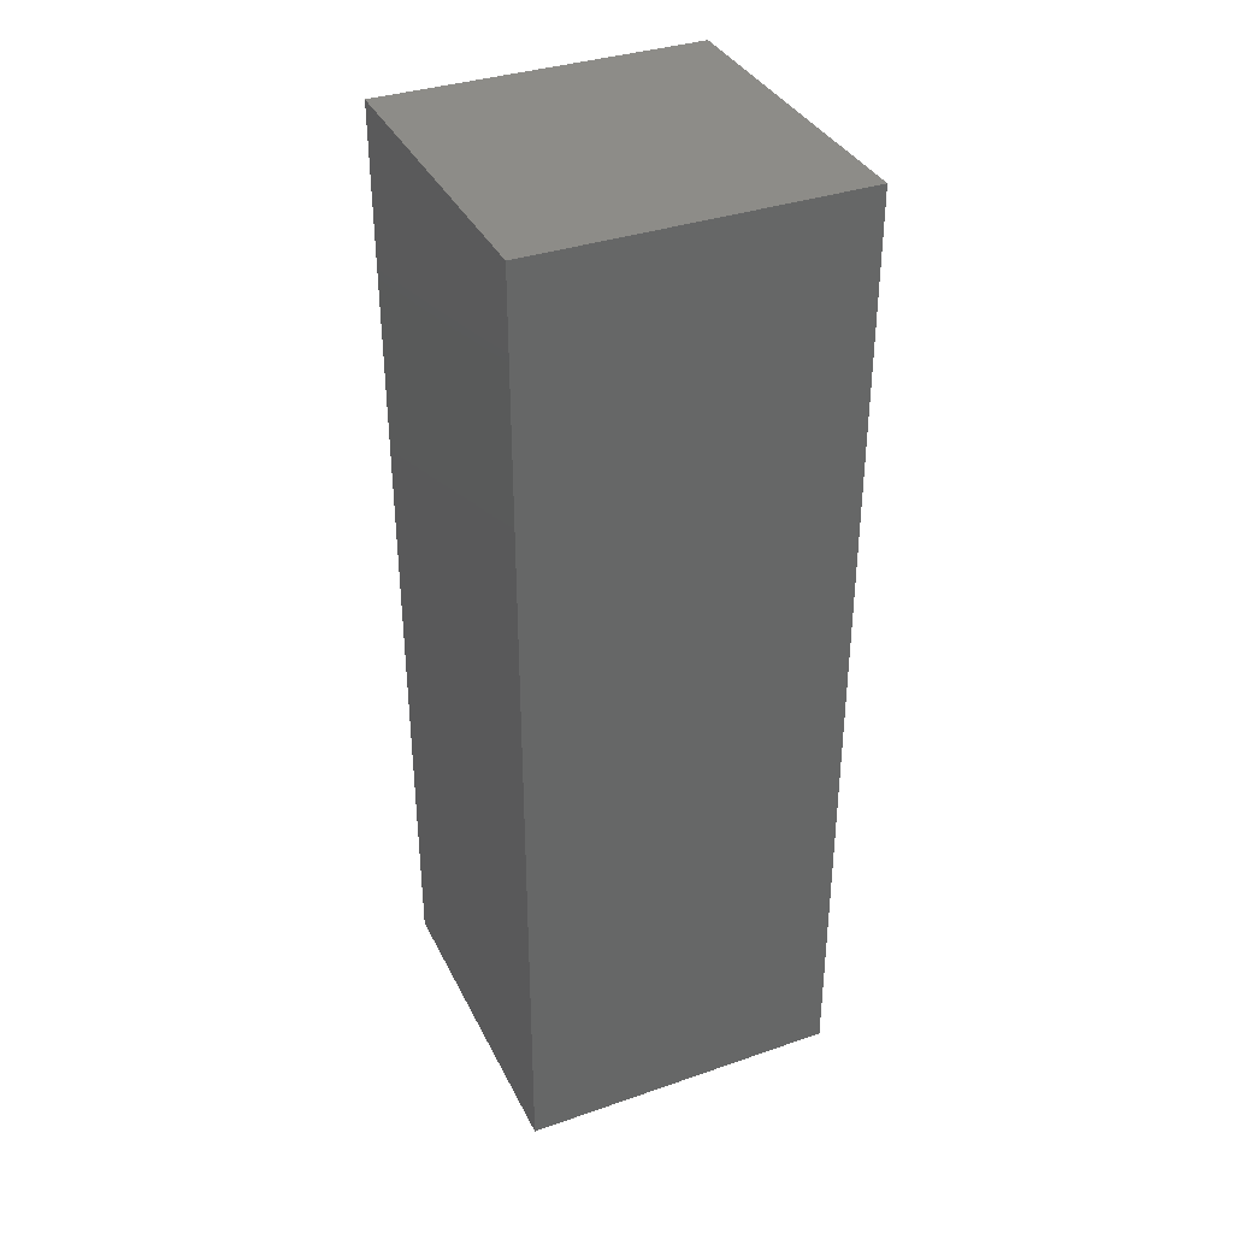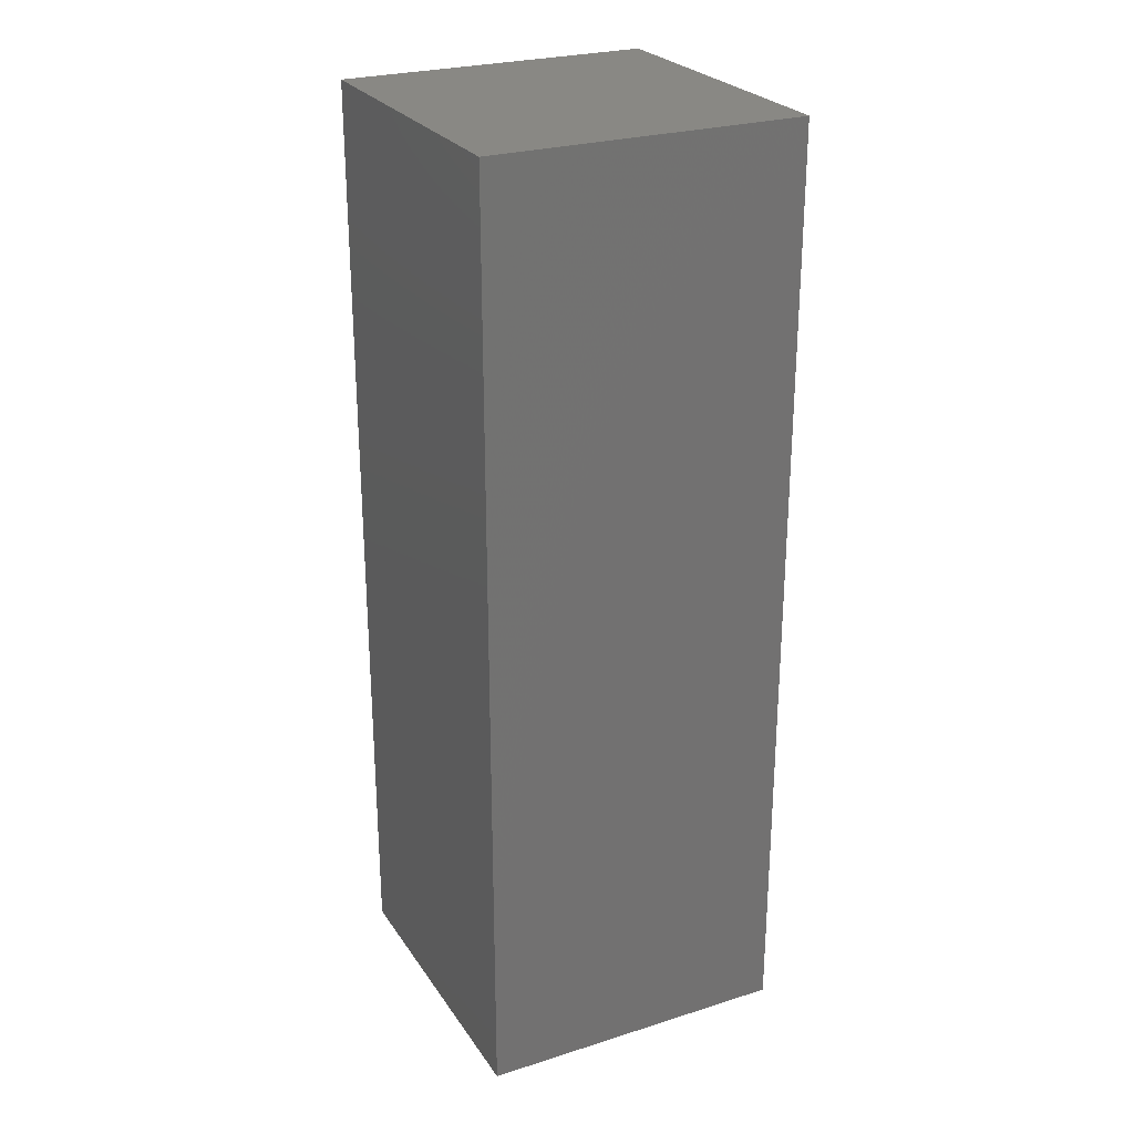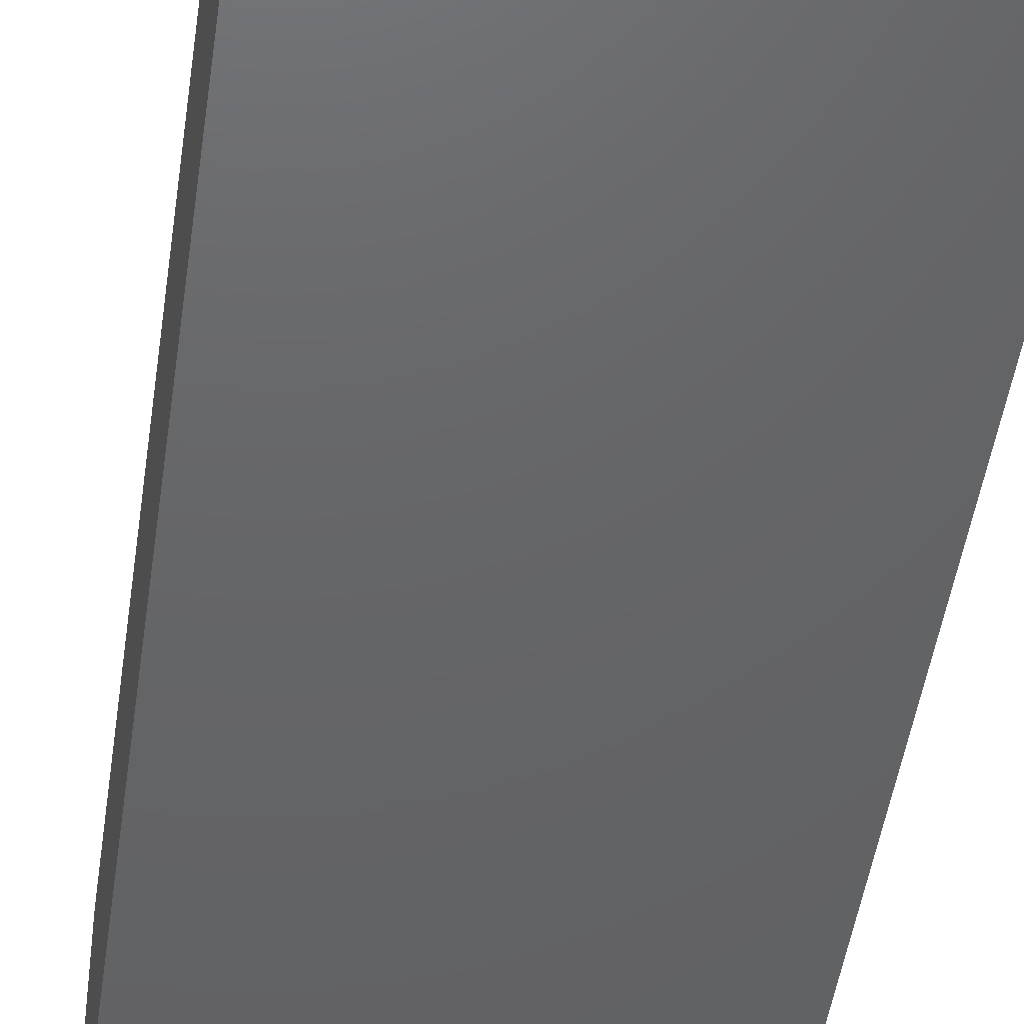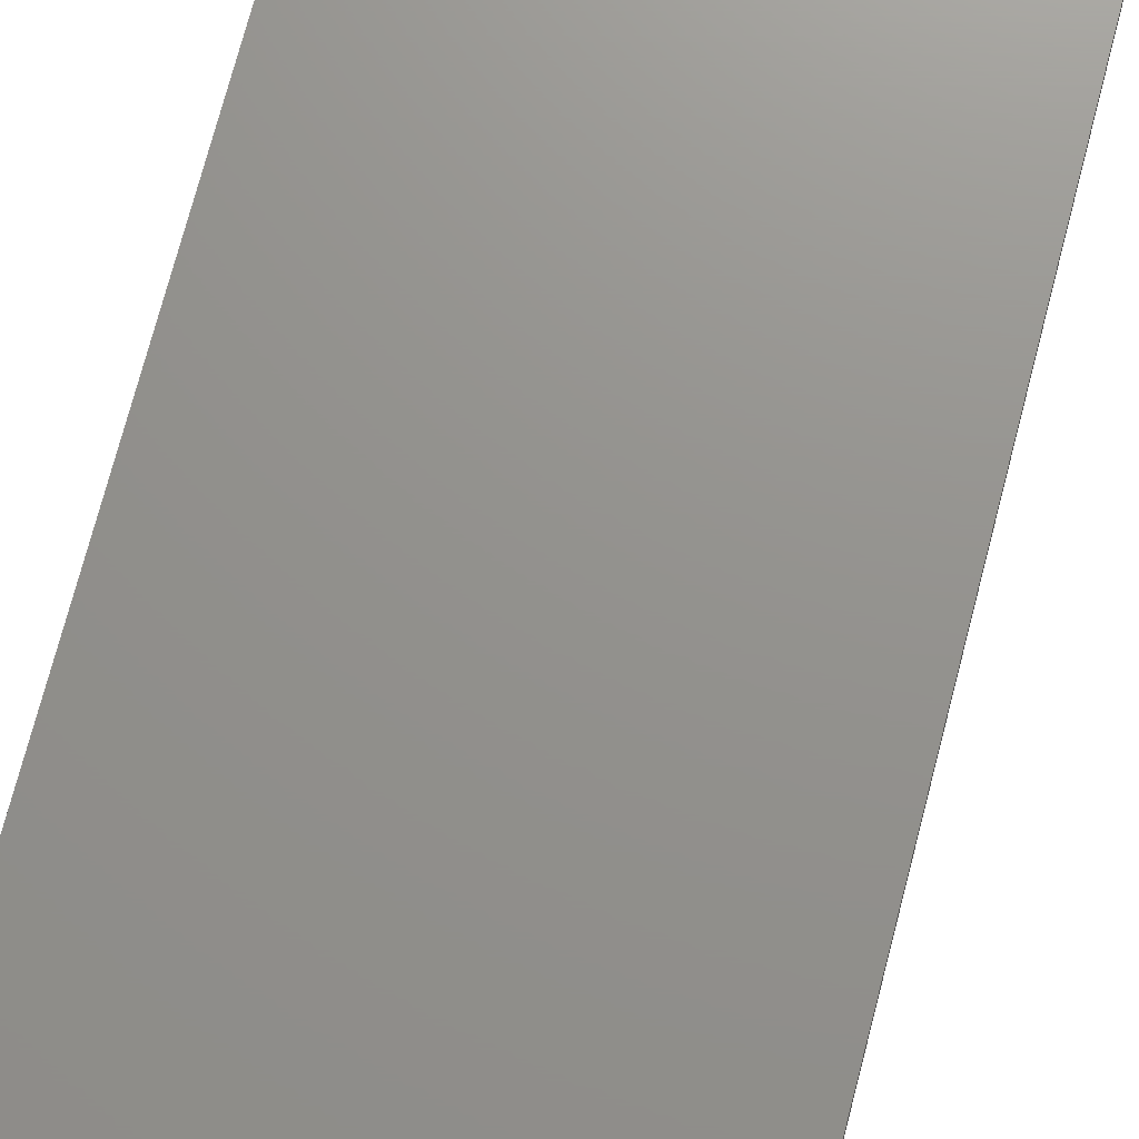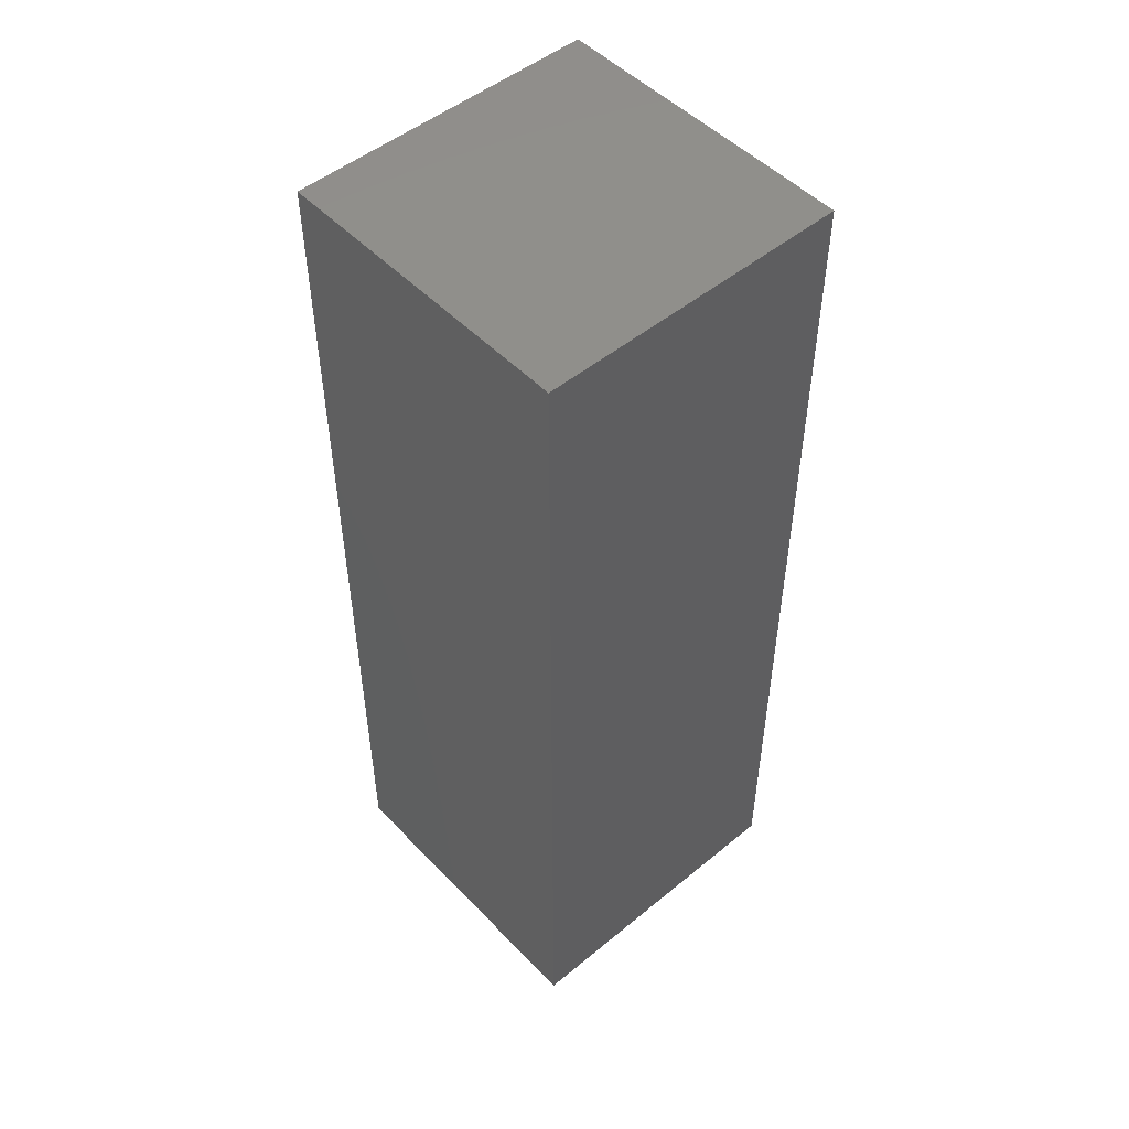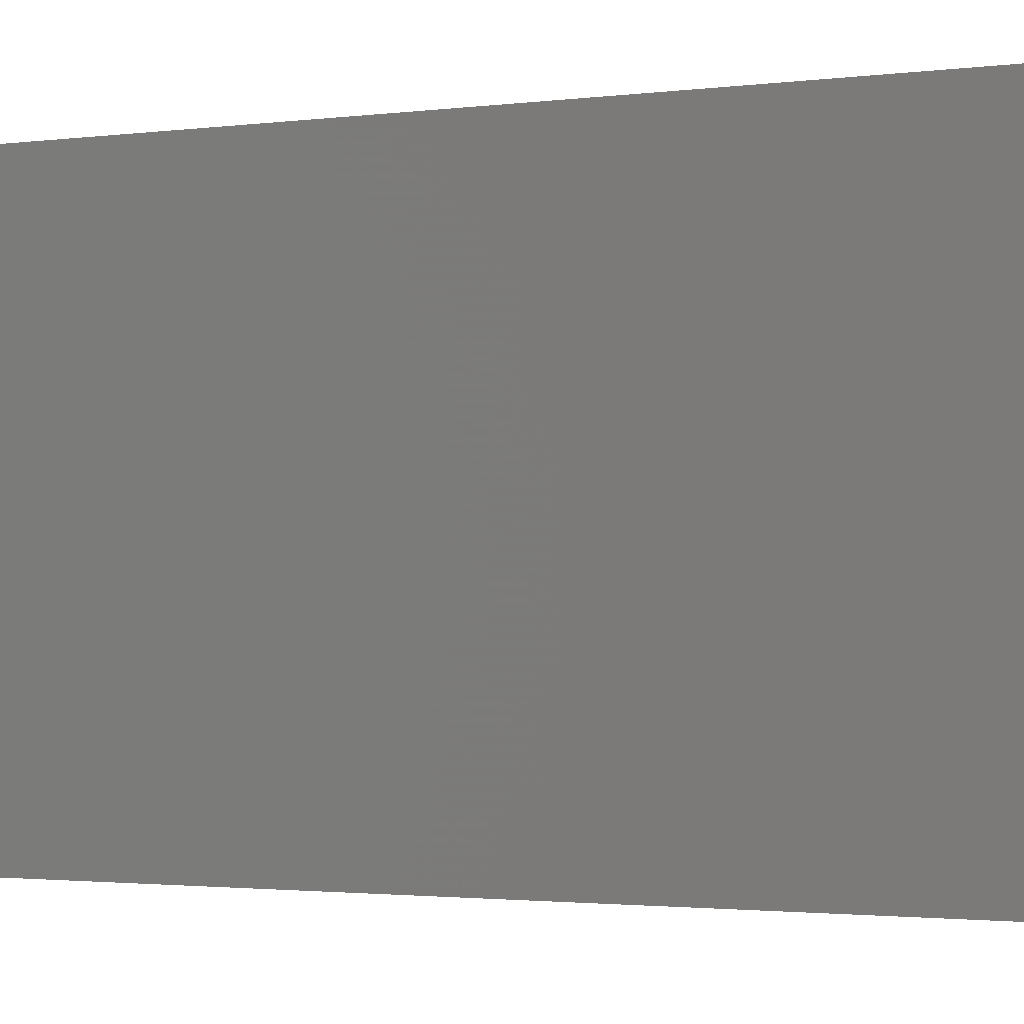
<metadata>
{"format":"stl","ext":"stl","renderer":"f3d","projection":"perspective","resolution":1024,"background":"white","views":[{"elev":36.5,"azim":66.0,"up":"+Z"},{"elev":26.1,"azim":153.6,"up":"+Z"},{"elev":-45.9,"azim":172.1,"up":"+Y"},{"elev":71.6,"azim":-165.5,"up":"+Y"},{"elev":50.4,"azim":-131.9,"up":"+Z"},{"elev":-1.3,"azim":125.3,"up":"+Y"}]}
</metadata>
<code>
# stl→obj: 38 verts, 72 faces
v 5 0 15
v 5 5 0
v 5 5 15
v 5 0 0
v 0 5 15
v 0 0 15
v 4.5 2.5 0
v 4.327 1.687 0
v 3.838 1.014 0
v 3.118 0.5979 0
v 2.291 0.511 0
v 0.5437 2.084 0
v 0 0 0
v 0.5437 2.916 0
v 0.882 1.324 0
v 1.5 0.7679 0
v 4.327 3.313 0
v 3.838 3.986 0
v 3.118 4.402 0
v 2.291 4.489 0
v 0 5 0
v 1.5 4.232 0
v 0.882 3.676 0
v 0.5437 2.084 7.79
v 0.5437 2.916 7.79
v 3.838 3.986 7.79
v 4.327 3.313 7.79
v 4.5 2.5 7.79
v 3.118 4.402 7.79
v 2.291 4.489 7.79
v 3.118 0.5979 7.79
v 3.838 1.014 7.79
v 1.5 4.232 7.79
v 0.882 3.676 7.79
v 4.327 1.687 7.79
v 2.291 0.511 7.79
v 1.5 0.7679 7.79
v 0.882 1.324 7.79
f 1 2 3
f 2 1 4
f 5 1 3
f 1 5 6
f 4 7 2
f 4 8 7
f 4 9 8
f 4 10 9
f 4 11 10
f 12 13 14
f 15 13 12
f 16 13 15
f 11 13 16
f 13 11 4
f 17 2 7
f 18 2 17
f 19 2 18
f 20 2 19
f 20 21 2
f 22 21 20
f 23 21 22
f 14 21 23
f 21 14 13
f 13 5 21
f 5 13 6
f 2 5 3
f 5 2 21
f 13 1 6
f 1 13 4
f 24 14 25
f 14 24 12
f 17 26 18
f 26 17 27
f 7 27 17
f 27 7 28
f 19 26 29
f 26 19 18
f 20 29 30
f 29 20 19
f 9 31 32
f 31 9 10
f 23 33 34
f 33 23 22
f 25 23 34
f 23 25 14
f 9 35 8
f 35 9 32
f 8 28 7
f 28 8 35
f 22 30 33
f 30 22 20
f 10 36 31
f 36 10 11
f 35 27 28
f 32 27 35
f 32 26 27
f 31 26 32
f 31 29 26
f 36 29 31
f 36 30 29
f 37 30 36
f 37 33 30
f 38 33 37
f 38 34 33
f 24 34 38
f 34 24 25
f 16 38 37
f 38 16 15
f 38 12 24
f 12 38 15
f 11 37 36
f 37 11 16

</code>
